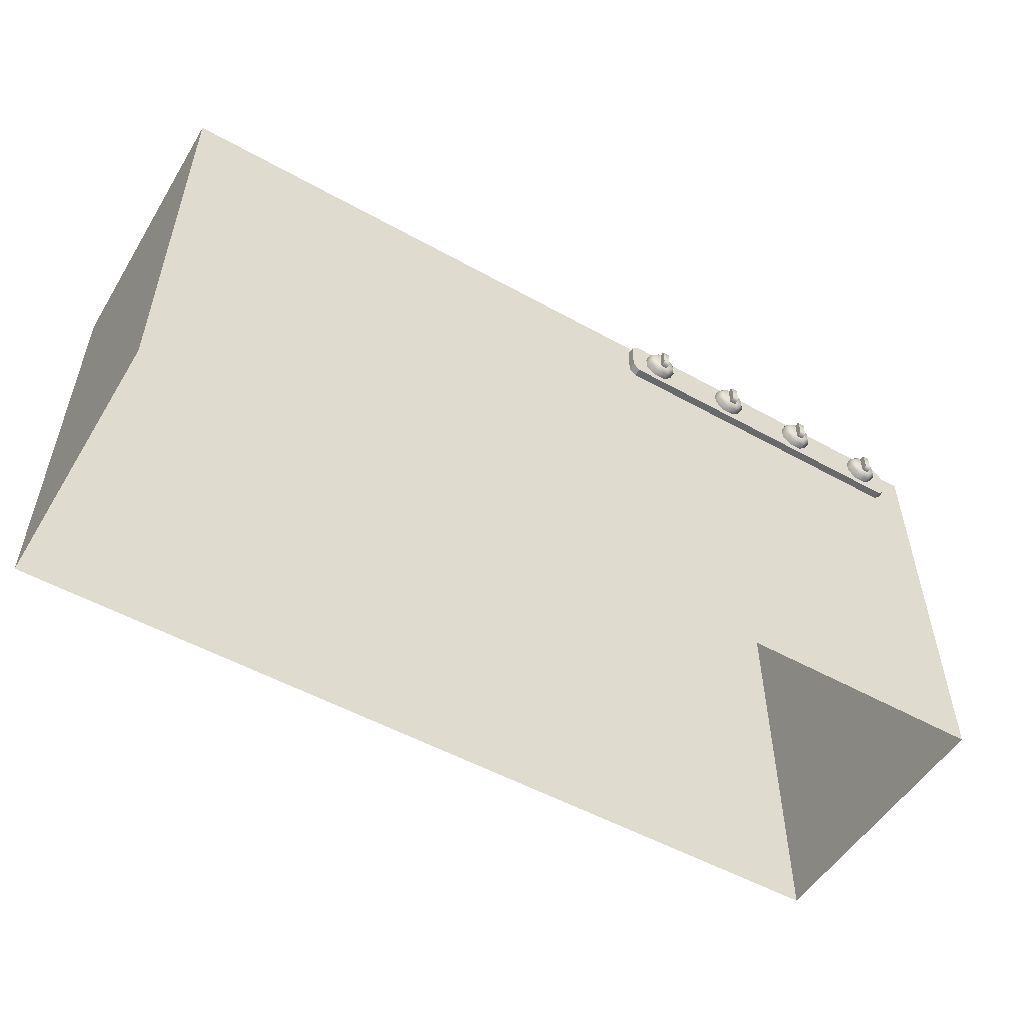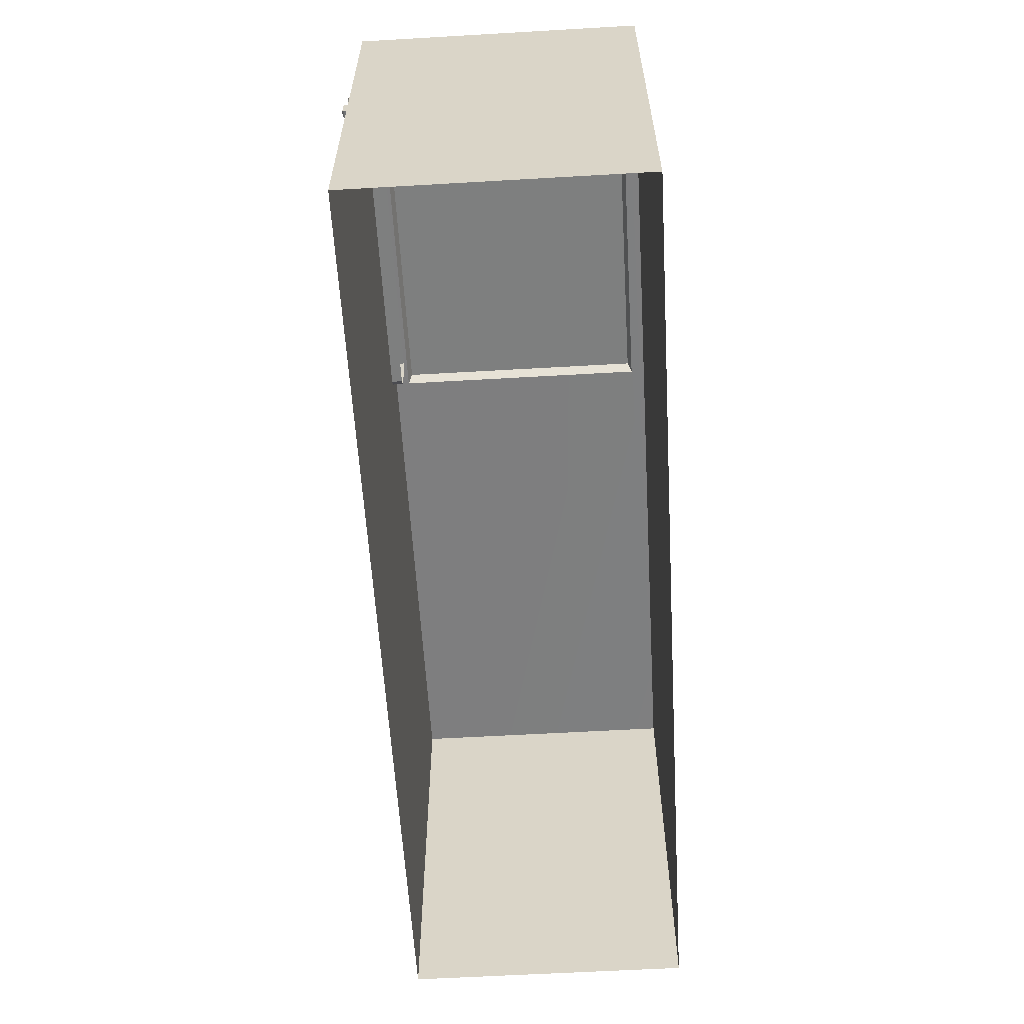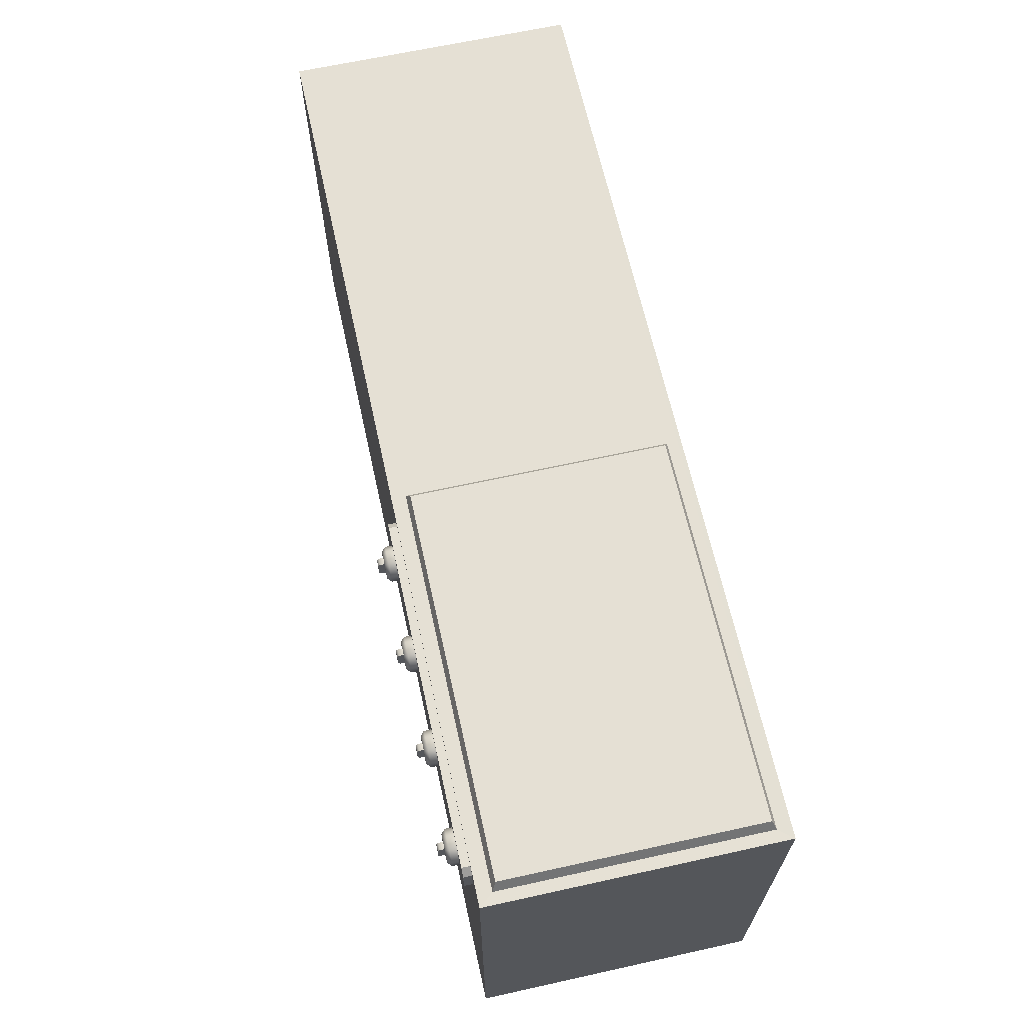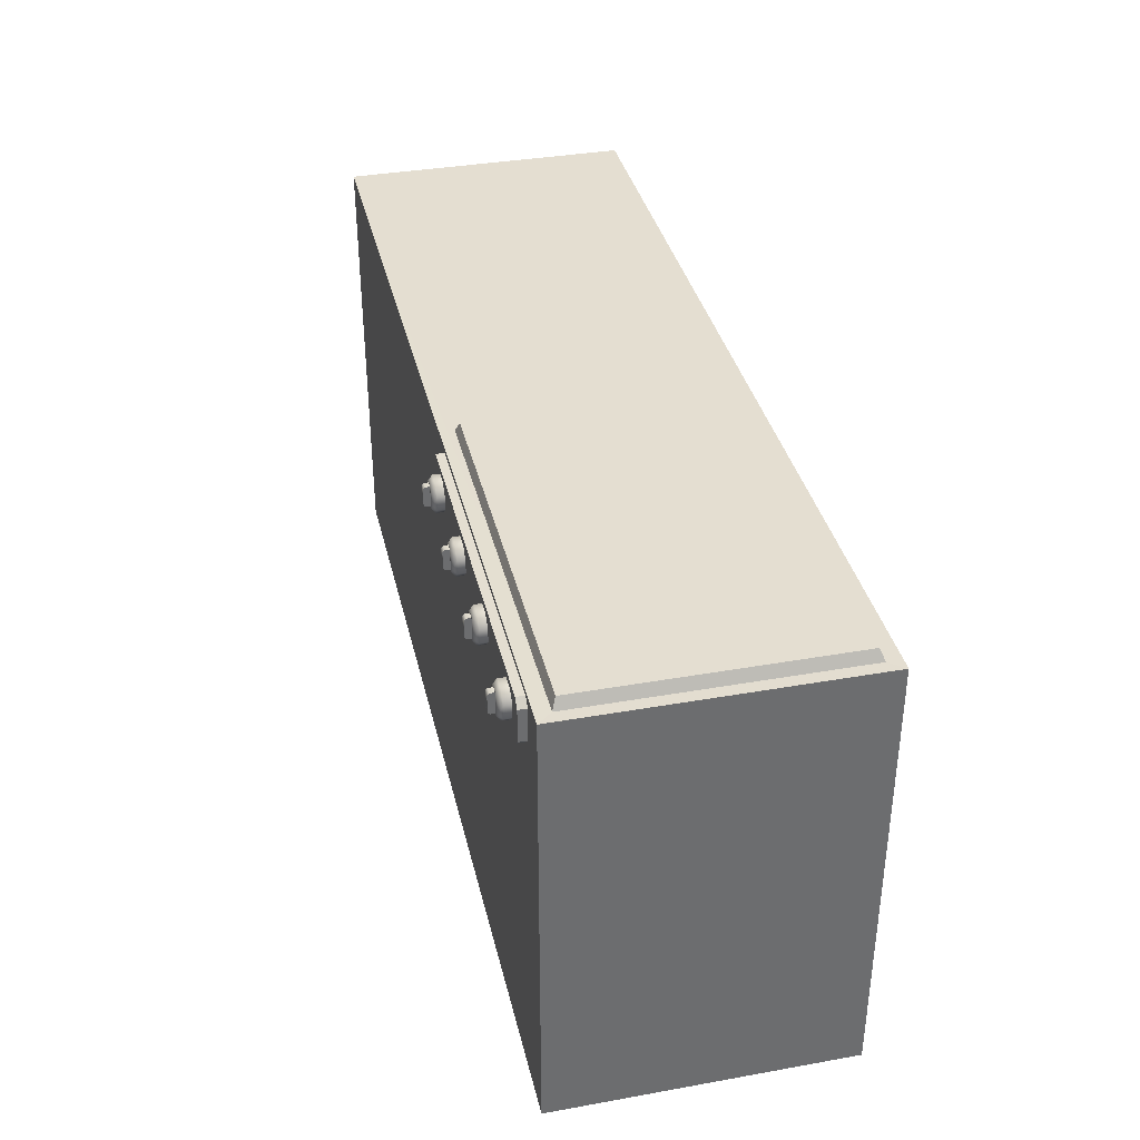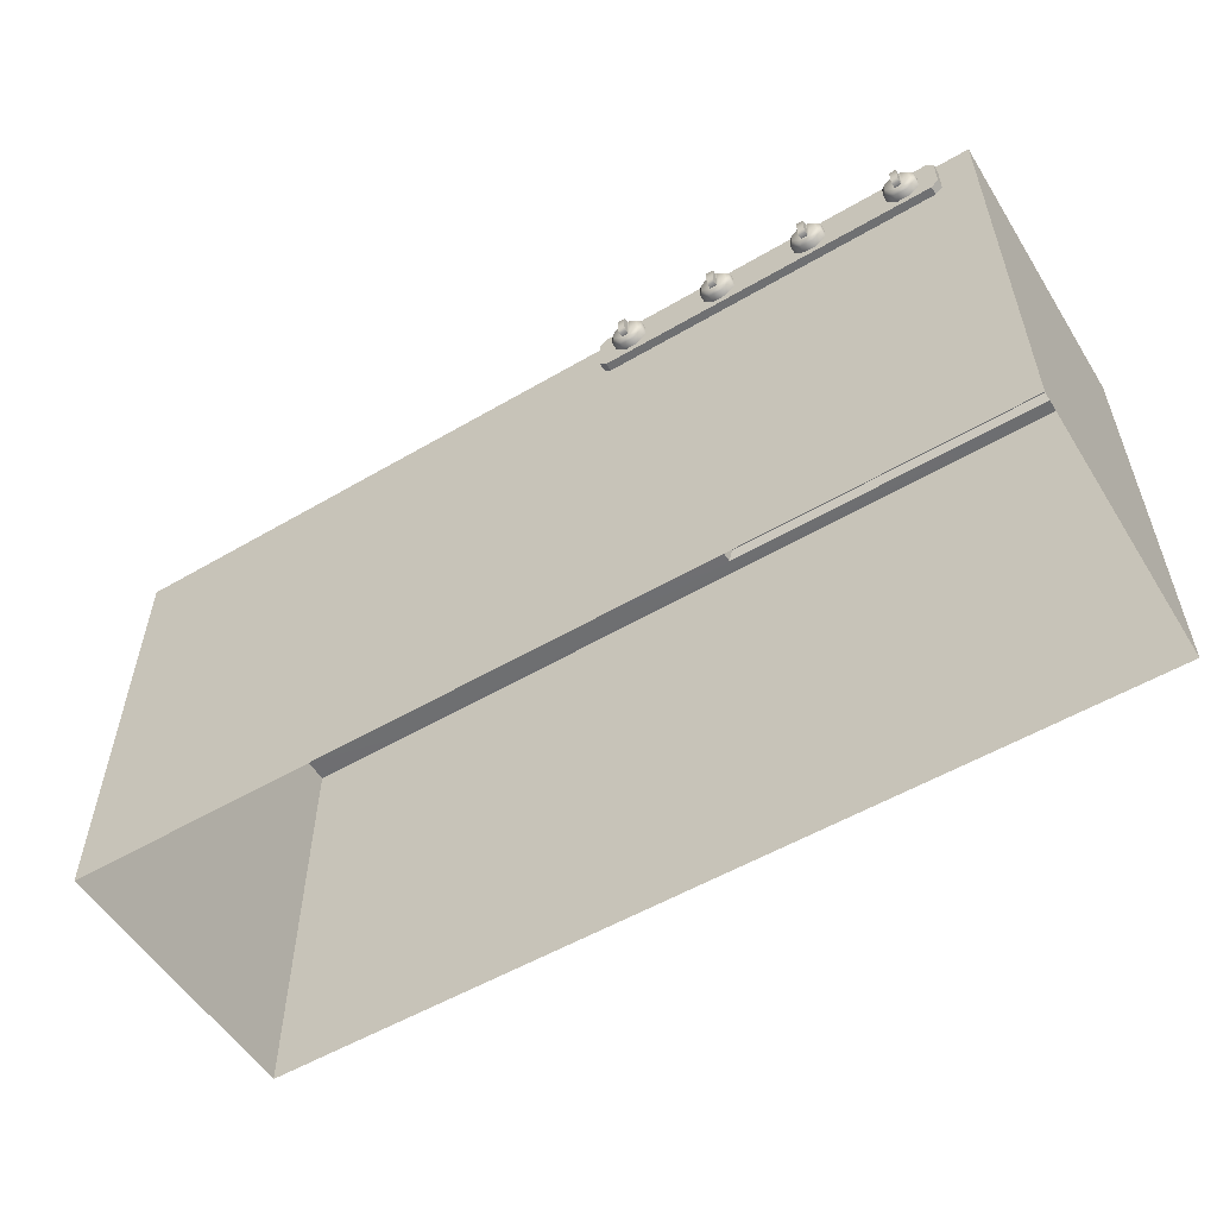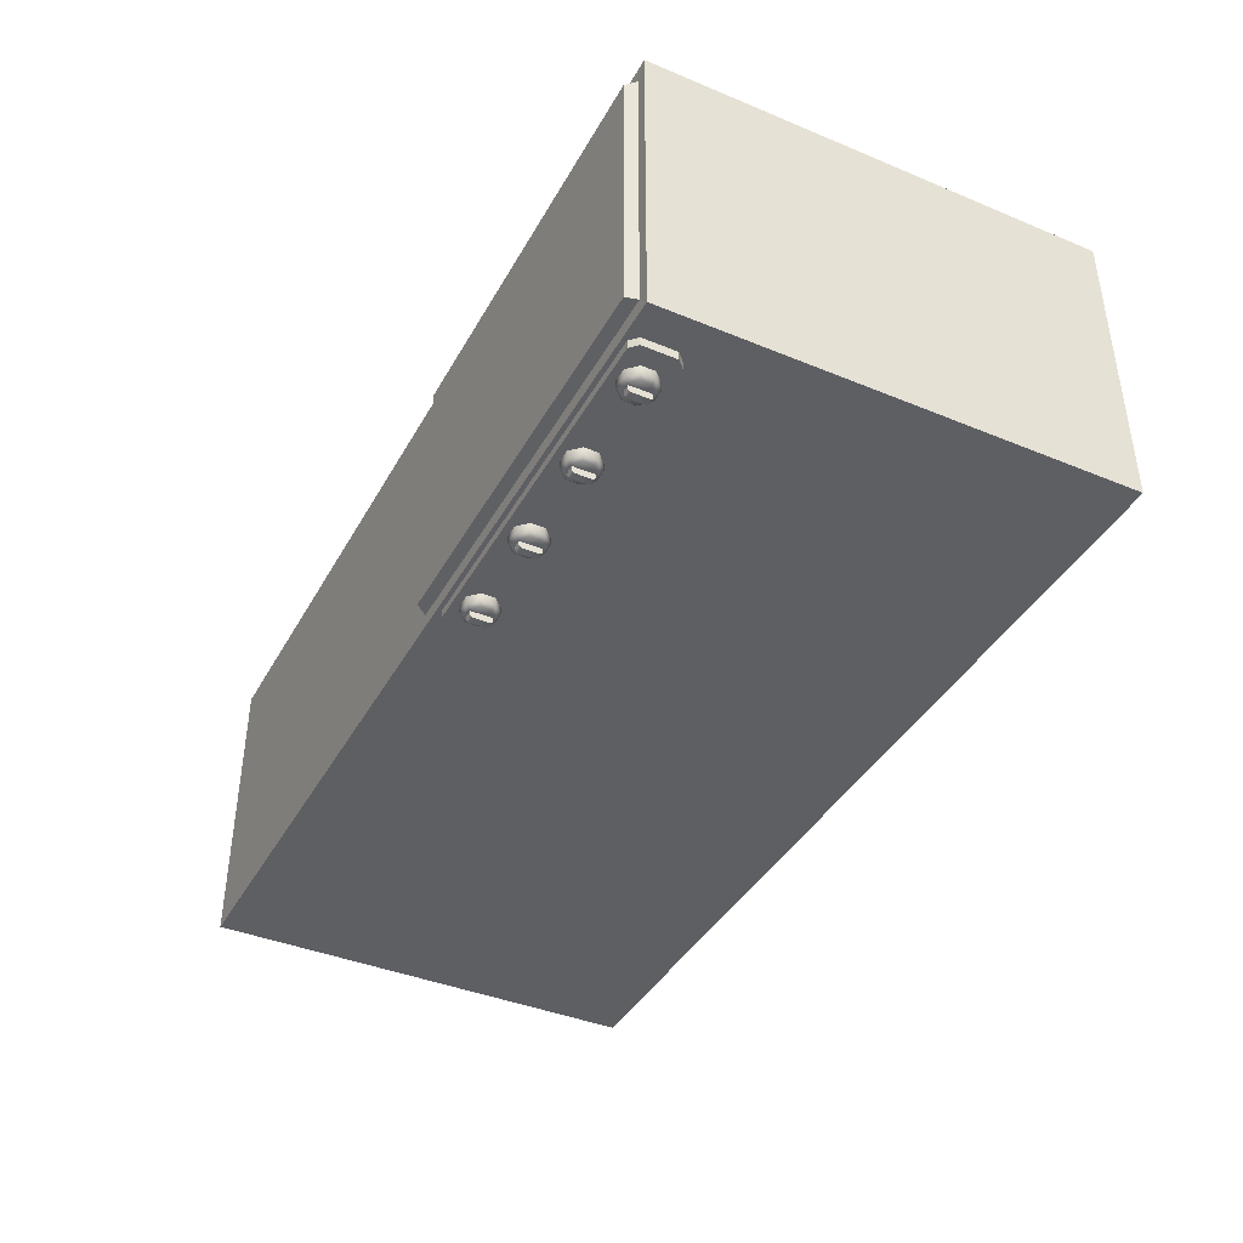
<metadata>
{"format":"obj","ext":"obj","renderer":"f3d","projection":"perspective","resolution":1024,"background":"white","views":[{"elev":-52.6,"azim":149.1,"up":"+Y"},{"elev":-59.6,"azim":-86.6,"up":"+Y"},{"elev":65.6,"azim":-102.5,"up":"+Y"},{"elev":36.5,"azim":-103.0,"up":"+Y"},{"elev":-54.8,"azim":-148.3,"up":"+Y"},{"elev":-40.3,"azim":-116.9,"up":"+Z"}]}
</metadata>
<code>
o Cocina_Horno
v -0.9944 0.01304 1.188
v -0.9944 1.165 1.947
v -3.426 0.01304 1.188
v -3.395 1.164 1.225
v -3.426 0.01304 1.947
v -3.395 1.164 1.91
v -0.9944 0.01304 1.947
v -2.357 1.164 1.91
v -2.357 1.164 1.225
v -3.426 1.165 1.947
v -3.426 1.165 1.188
v -0.9944 1.165 1.188
v -2.372 1.19 1.899
v -3.38 1.19 1.899
v -3.38 1.19 1.235
v -2.372 1.19 1.235
v -2.431 1.154 1.166
v -2.412 1.135 1.166
v -2.412 1.135 1.217
v -2.431 1.154 1.217
v -2.412 1.051 1.166
v -2.431 1.032 1.166
v -2.431 1.032 1.217
v -2.412 1.051 1.217
v -3.321 1.154 1.217
v -3.34 1.135 1.217
v -3.321 1.032 1.166
v -3.34 1.051 1.166
v -3.34 1.135 1.166
v -3.321 1.154 1.166
v -3.34 1.051 1.217
v -3.321 1.032 1.217
v -3.234 1.134 1.177
v -3.269 1.134 1.177
v -3.293 1.11 1.177
v -3.293 1.076 1.177
v -3.269 1.051 1.177
v -3.234 1.051 1.177
v -3.21 1.076 1.177
v -3.21 1.11 1.177
v -3.243 1.12 1.138
v -3.234 1.134 1.148
v -3.26 1.12 1.138
v -3.269 1.134 1.148
v -3.283 1.106 1.138
v -3.293 1.11 1.148
v -3.283 1.08 1.138
v -3.293 1.076 1.148
v -3.26 1.065 1.138
v -3.269 1.051 1.148
v -3.243 1.065 1.138
v -3.234 1.051 1.148
v -3.22 1.08 1.138
v -3.21 1.076 1.148
v -3.22 1.106 1.138
v -3.21 1.11 1.148
v -3.238 1.125 1.138
v -3.265 1.125 1.138
v -3.265 1.061 1.138
v -3.238 1.061 1.138
v -3.243 1.115 1.121
v -3.243 1.12 1.126
v -3.26 1.12 1.126
v -3.26 1.115 1.121
v -3.26 1.071 1.121
v -3.26 1.065 1.126
v -3.243 1.065 1.126
v -3.243 1.071 1.121
v -2.485 1.134 1.177
v -2.519 1.134 1.177
v -2.544 1.11 1.177
v -2.544 1.076 1.177
v -2.519 1.051 1.177
v -2.485 1.051 1.177
v -2.461 1.076 1.177
v -2.461 1.11 1.177
v -2.493 1.12 1.138
v -2.485 1.134 1.148
v -2.511 1.12 1.138
v -2.519 1.134 1.148
v -2.534 1.106 1.138
v -2.544 1.11 1.148
v -2.534 1.08 1.138
v -2.544 1.076 1.148
v -2.511 1.065 1.138
v -2.519 1.051 1.148
v -2.493 1.065 1.138
v -2.485 1.051 1.148
v -2.47 1.08 1.138
v -2.461 1.076 1.148
v -2.47 1.106 1.138
v -2.461 1.11 1.148
v -2.489 1.125 1.138
v -2.515 1.125 1.138
v -2.515 1.061 1.138
v -2.489 1.061 1.138
v -2.493 1.115 1.121
v -2.493 1.12 1.126
v -2.511 1.12 1.126
v -2.511 1.115 1.121
v -2.511 1.071 1.121
v -2.511 1.065 1.126
v -2.493 1.065 1.126
v -2.493 1.071 1.121
v -2.735 1.134 1.177
v -2.769 1.134 1.177
v -2.794 1.11 1.177
v -2.794 1.076 1.177
v -2.769 1.051 1.177
v -2.735 1.051 1.177
v -2.71 1.076 1.177
v -2.71 1.11 1.177
v -2.743 1.12 1.138
v -2.735 1.134 1.148
v -2.761 1.12 1.138
v -2.769 1.134 1.148
v -2.784 1.106 1.138
v -2.794 1.11 1.148
v -2.784 1.08 1.138
v -2.794 1.076 1.148
v -2.761 1.065 1.138
v -2.769 1.051 1.148
v -2.743 1.065 1.138
v -2.735 1.051 1.148
v -2.72 1.08 1.138
v -2.71 1.076 1.148
v -2.72 1.106 1.138
v -2.71 1.11 1.148
v -2.739 1.125 1.138
v -2.765 1.125 1.138
v -2.765 1.061 1.138
v -2.739 1.061 1.138
v -2.743 1.115 1.121
v -2.743 1.12 1.126
v -2.761 1.12 1.126
v -2.761 1.115 1.121
v -2.761 1.071 1.121
v -2.761 1.065 1.126
v -2.743 1.065 1.126
v -2.743 1.071 1.121
v -2.984 1.134 1.177
v -3.019 1.134 1.177
v -3.043 1.11 1.177
v -3.043 1.076 1.177
v -3.019 1.051 1.177
v -2.984 1.051 1.177
v -2.96 1.076 1.177
v -2.96 1.11 1.177
v -2.993 1.12 1.138
v -2.984 1.134 1.148
v -3.011 1.12 1.138
v -3.019 1.134 1.148
v -3.033 1.106 1.138
v -3.043 1.11 1.148
v -3.033 1.08 1.138
v -3.043 1.076 1.148
v -3.011 1.065 1.138
v -3.019 1.051 1.148
v -2.993 1.065 1.138
v -2.984 1.051 1.148
v -2.97 1.08 1.138
v -2.96 1.076 1.148
v -2.97 1.106 1.138
v -2.96 1.11 1.148
v -2.989 1.125 1.138
v -3.015 1.125 1.138
v -3.015 1.061 1.138
v -2.989 1.061 1.138
v -2.993 1.115 1.121
v -2.993 1.12 1.126
v -3.011 1.12 1.126
v -3.011 1.115 1.121
v -3.011 1.071 1.121
v -3.011 1.065 1.126
v -2.993 1.065 1.126
v -2.993 1.071 1.121
f 12 7 1
f 2 5 7
f 10 3 5
f 4 16 9
f 11 1 3
f 8 10 2
f 4 10 6
f 9 11 4
f 8 12 9
f 13 15 14
f 8 14 6
f 9 13 8
f 6 15 4
f 28 30 27
f 32 22 23
f 31 29 28
f 18 24 21
f 20 18 17
f 32 28 27
f 22 24 23
f 30 26 25
f 20 30 25
f 27 17 22
f 22 18 21
f 56 33 40
f 46 36 35
f 36 50 37
f 50 38 37
f 52 39 38
f 54 40 39
f 42 34 33
f 44 35 34
f 42 58 44
f 46 58 45
f 46 47 48
f 48 59 50
f 50 60 52
f 52 53 54
f 54 55 56
f 42 55 57
f 55 60 57
f 63 65 66
f 58 47 45
f 41 58 57
f 49 60 59
f 51 57 60
f 43 59 58
f 67 61 62
f 61 65 64
f 49 67 51
f 64 62 61
f 68 66 65
f 41 63 43
f 43 66 49
f 51 62 41
f 92 69 76
f 82 72 71
f 84 73 72
f 86 74 73
f 88 75 74
f 90 76 75
f 78 70 69
f 80 71 70
f 80 93 94
f 82 94 81
f 82 83 84
f 84 95 86
f 86 96 88
f 88 89 90
f 90 91 92
f 78 91 93
f 91 96 93
f 99 101 102
f 94 83 81
f 79 93 77
f 87 95 85
f 77 96 87
f 85 94 79
f 103 97 98
f 97 101 100
f 85 103 87
f 100 98 97
f 104 102 101
f 77 99 79
f 79 102 85
f 87 98 77
f 128 105 112
f 118 108 107
f 120 109 108
f 122 110 109
f 124 111 110
f 126 112 111
f 114 106 105
f 116 107 106
f 114 130 116
f 118 130 117
f 118 119 120
f 122 119 131
f 122 132 124
f 124 125 126
f 126 127 128
f 114 127 129
f 127 132 129
f 135 137 138
f 130 119 117
f 113 130 129
f 123 131 121
f 113 132 123
f 121 130 115
f 139 133 134
f 133 137 136
f 121 139 123
f 136 134 133
f 140 138 137
f 113 135 115
f 115 138 121
f 123 134 113
f 164 141 148
f 154 144 143
f 144 158 145
f 158 146 145
f 160 147 146
f 162 148 147
f 150 142 141
f 152 143 142
f 152 165 166
f 154 166 153
f 154 155 156
f 156 167 158
f 160 167 168
f 160 161 162
f 162 163 164
f 150 163 165
f 165 161 168
f 171 173 174
f 153 167 155
f 151 165 149
f 159 167 157
f 149 168 159
f 157 166 151
f 175 169 170
f 169 173 172
f 157 175 159
f 172 170 169
f 176 174 173
f 149 171 151
f 151 174 157
f 159 170 149
f 12 2 7
f 2 10 5
f 10 11 3
f 4 15 16
f 11 12 1
f 8 6 10
f 4 11 10
f 9 12 11
f 8 2 12
f 13 16 15
f 8 13 14
f 9 16 13
f 6 14 15
f 28 29 30
f 32 27 22
f 31 26 29
f 18 19 24
f 20 19 18
f 32 31 28
f 22 21 24
f 30 29 26
f 20 17 30
f 27 30 17
f 22 17 18
f 56 42 33
f 46 48 36
f 36 48 50
f 50 52 38
f 52 54 39
f 54 56 40
f 42 44 34
f 44 46 35
f 42 57 58
f 46 44 58
f 46 45 47
f 48 47 59
f 50 59 60
f 52 60 53
f 54 53 55
f 42 56 55
f 55 53 60
f 63 64 65
f 58 59 47
f 41 43 58
f 49 51 60
f 51 41 57
f 43 49 59
f 67 68 61
f 61 68 65
f 49 66 67
f 64 63 62
f 68 67 66
f 41 62 63
f 43 63 66
f 51 67 62
f 92 78 69
f 82 84 72
f 84 86 73
f 86 88 74
f 88 90 75
f 90 92 76
f 78 80 70
f 80 82 71
f 80 78 93
f 82 80 94
f 82 81 83
f 84 83 95
f 86 95 96
f 88 96 89
f 90 89 91
f 78 92 91
f 91 89 96
f 99 100 101
f 94 95 83
f 79 94 93
f 87 96 95
f 77 93 96
f 85 95 94
f 103 104 97
f 97 104 101
f 85 102 103
f 100 99 98
f 104 103 102
f 77 98 99
f 79 99 102
f 87 103 98
f 128 114 105
f 118 120 108
f 120 122 109
f 122 124 110
f 124 126 111
f 126 128 112
f 114 116 106
f 116 118 107
f 114 129 130
f 118 116 130
f 118 117 119
f 122 120 119
f 122 131 132
f 124 132 125
f 126 125 127
f 114 128 127
f 127 125 132
f 135 136 137
f 130 131 119
f 113 115 130
f 123 132 131
f 113 129 132
f 121 131 130
f 139 140 133
f 133 140 137
f 121 138 139
f 136 135 134
f 140 139 138
f 113 134 135
f 115 135 138
f 123 139 134
f 164 150 141
f 154 156 144
f 144 156 158
f 158 160 146
f 160 162 147
f 162 164 148
f 150 152 142
f 152 154 143
f 152 150 165
f 154 152 166
f 154 153 155
f 156 155 167
f 160 158 167
f 160 168 161
f 162 161 163
f 150 164 163
f 165 163 161
f 171 172 173
f 153 166 167
f 151 166 165
f 159 168 167
f 149 165 168
f 157 167 166
f 175 176 169
f 169 176 173
f 157 174 175
f 172 171 170
f 176 175 174
f 149 170 171
f 151 171 174
f 159 175 170

</code>
